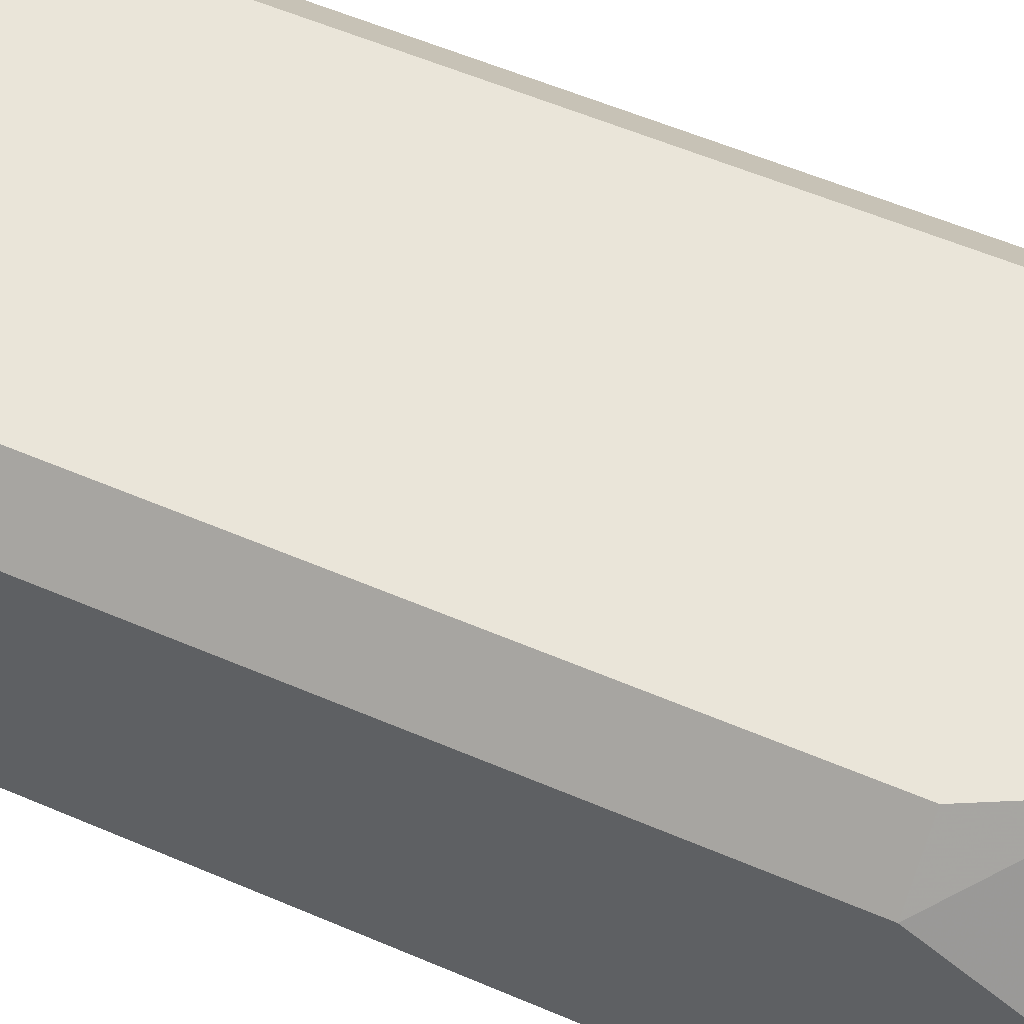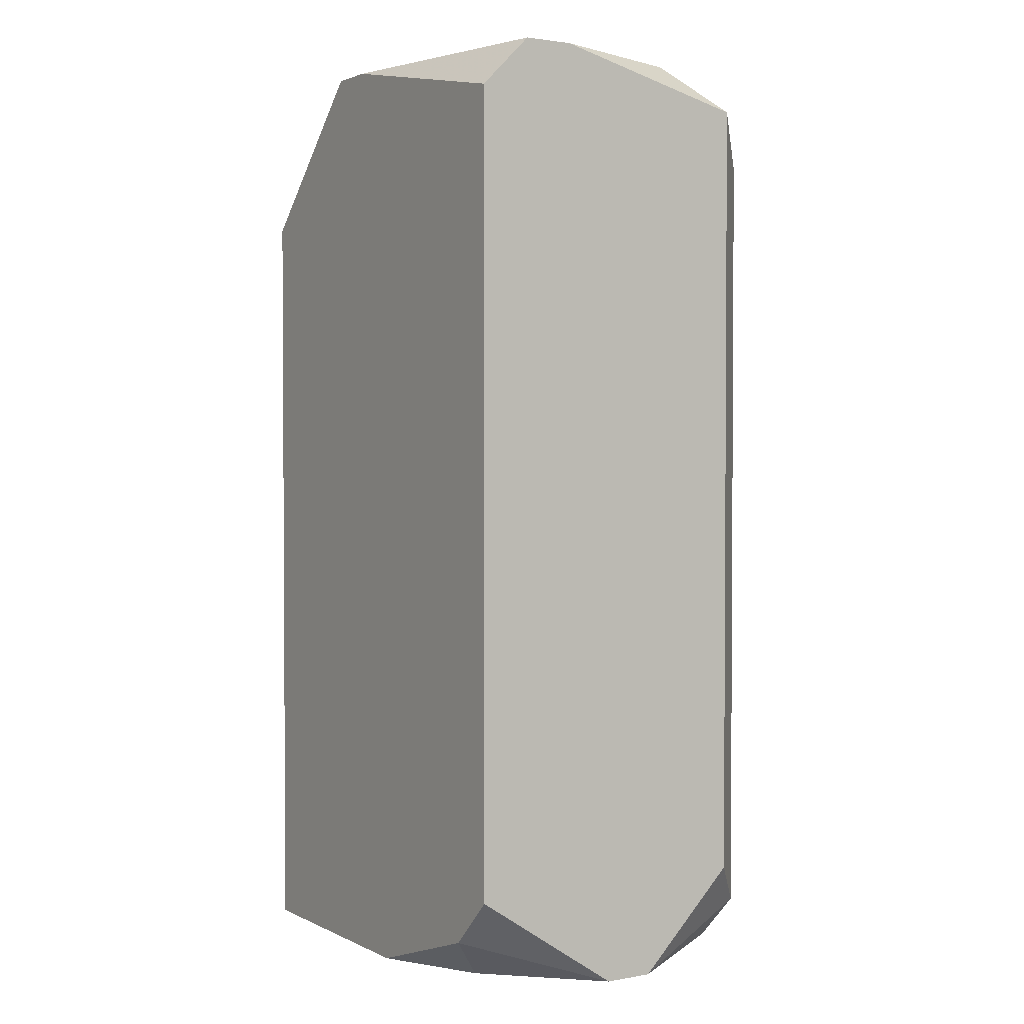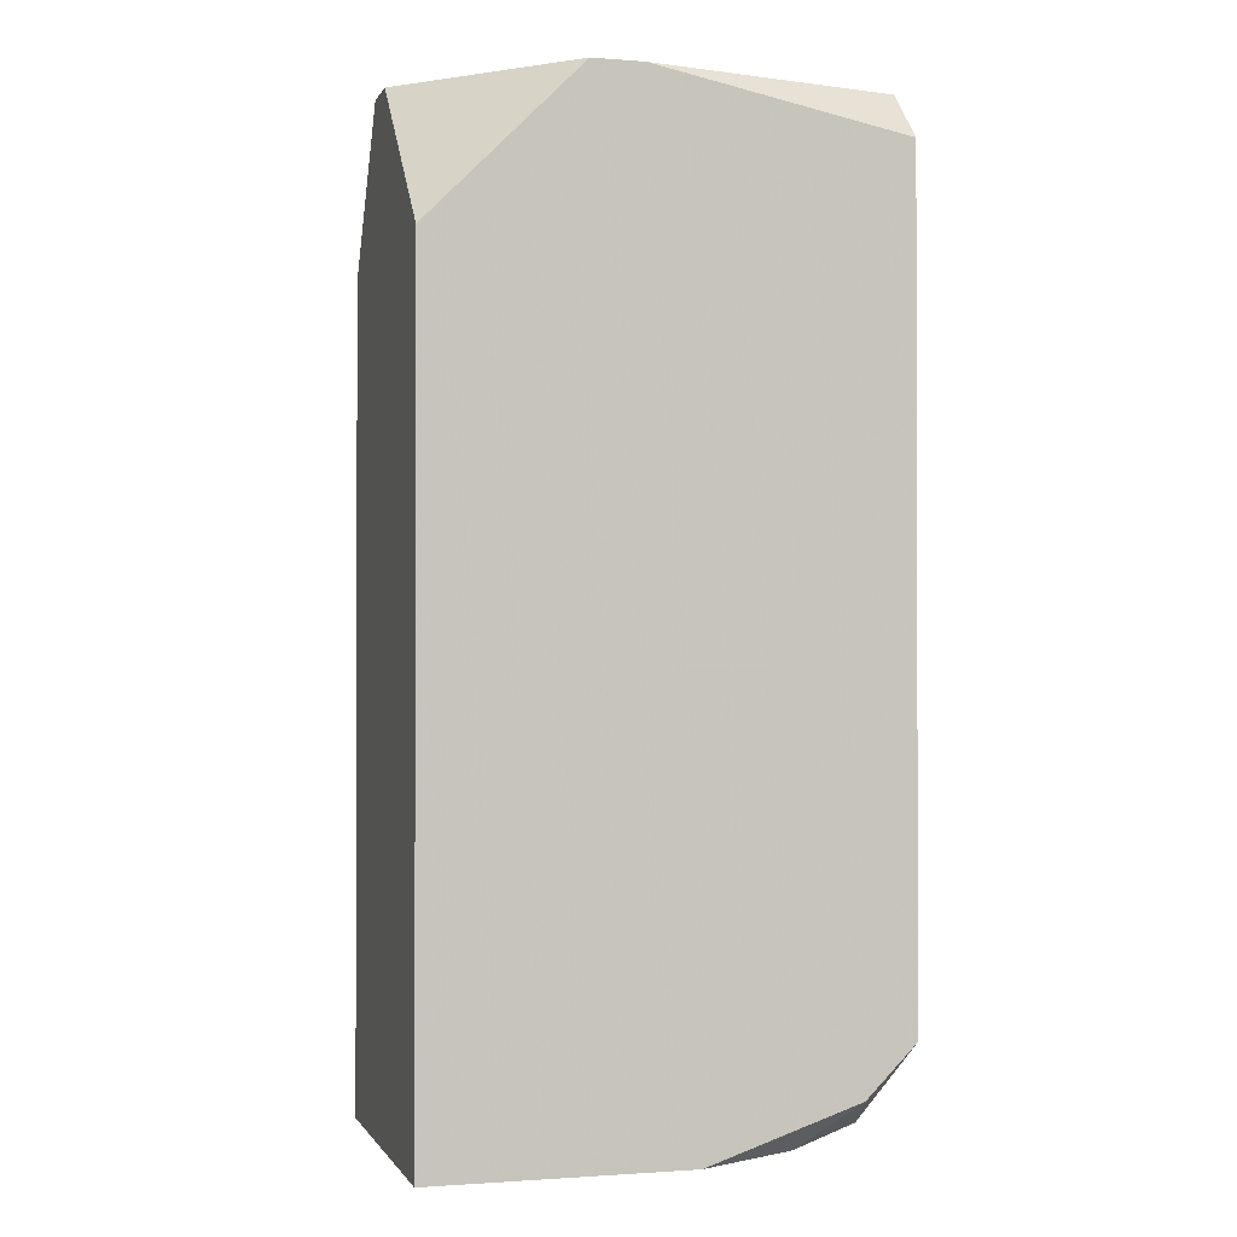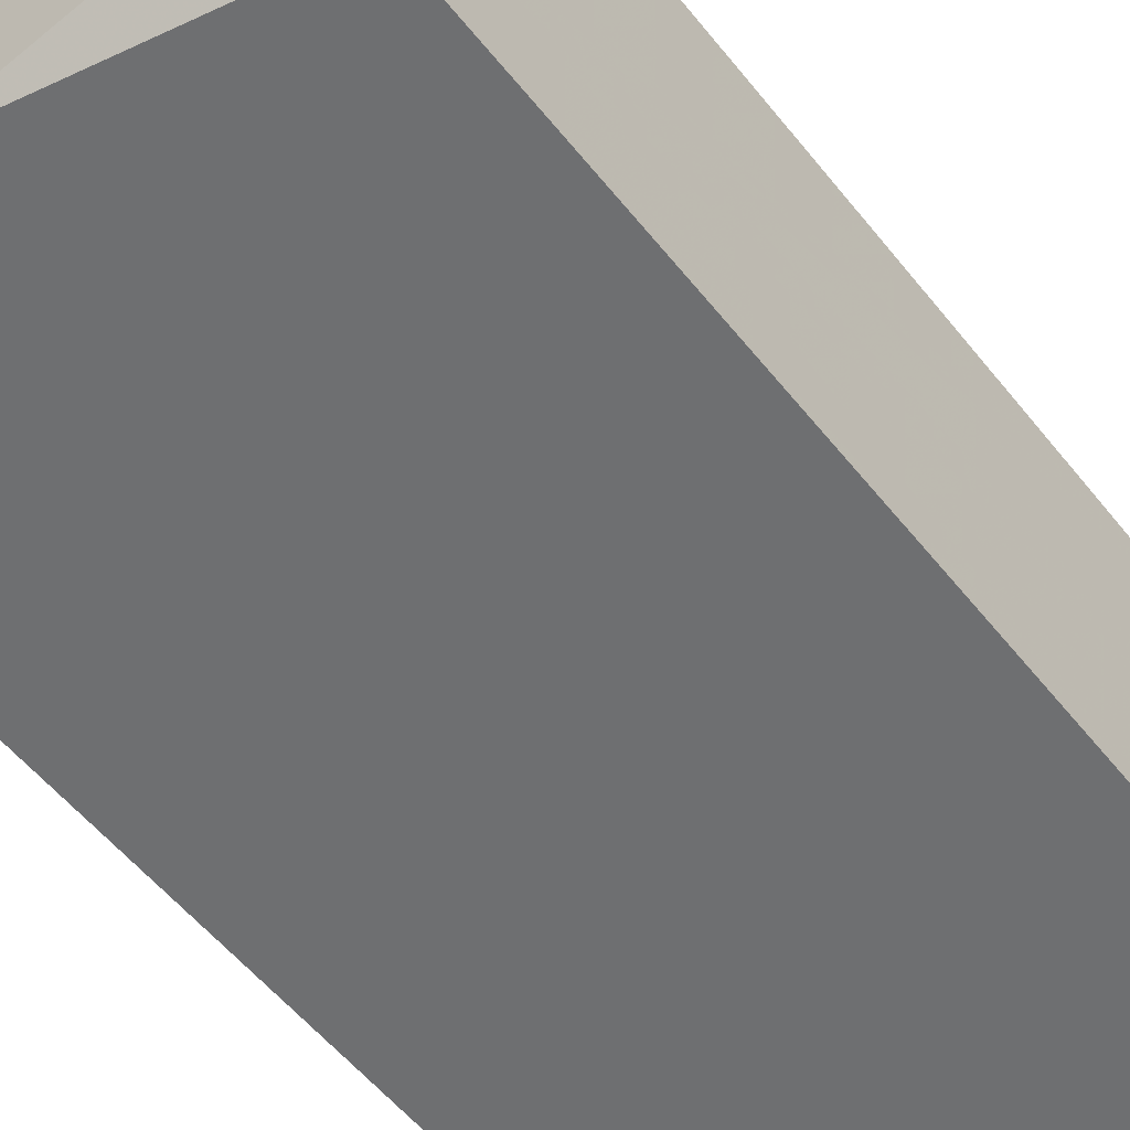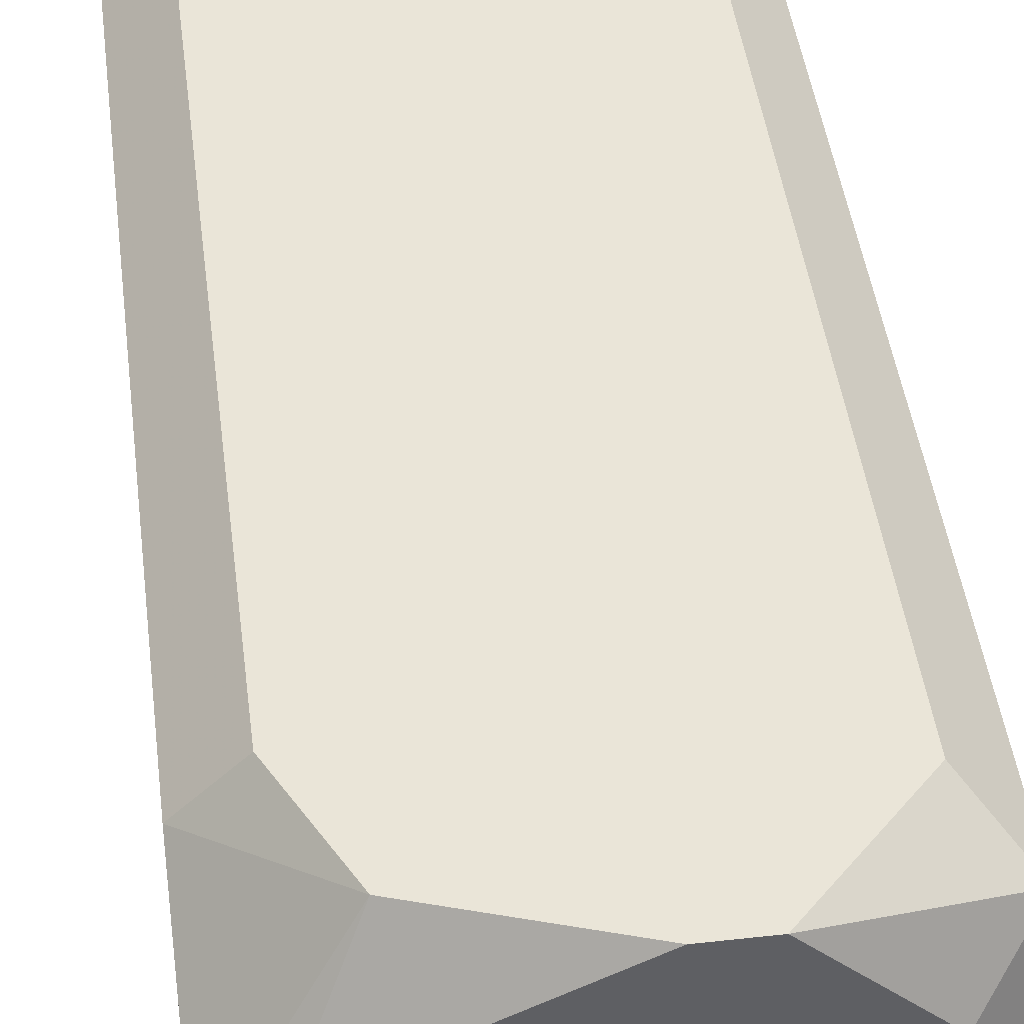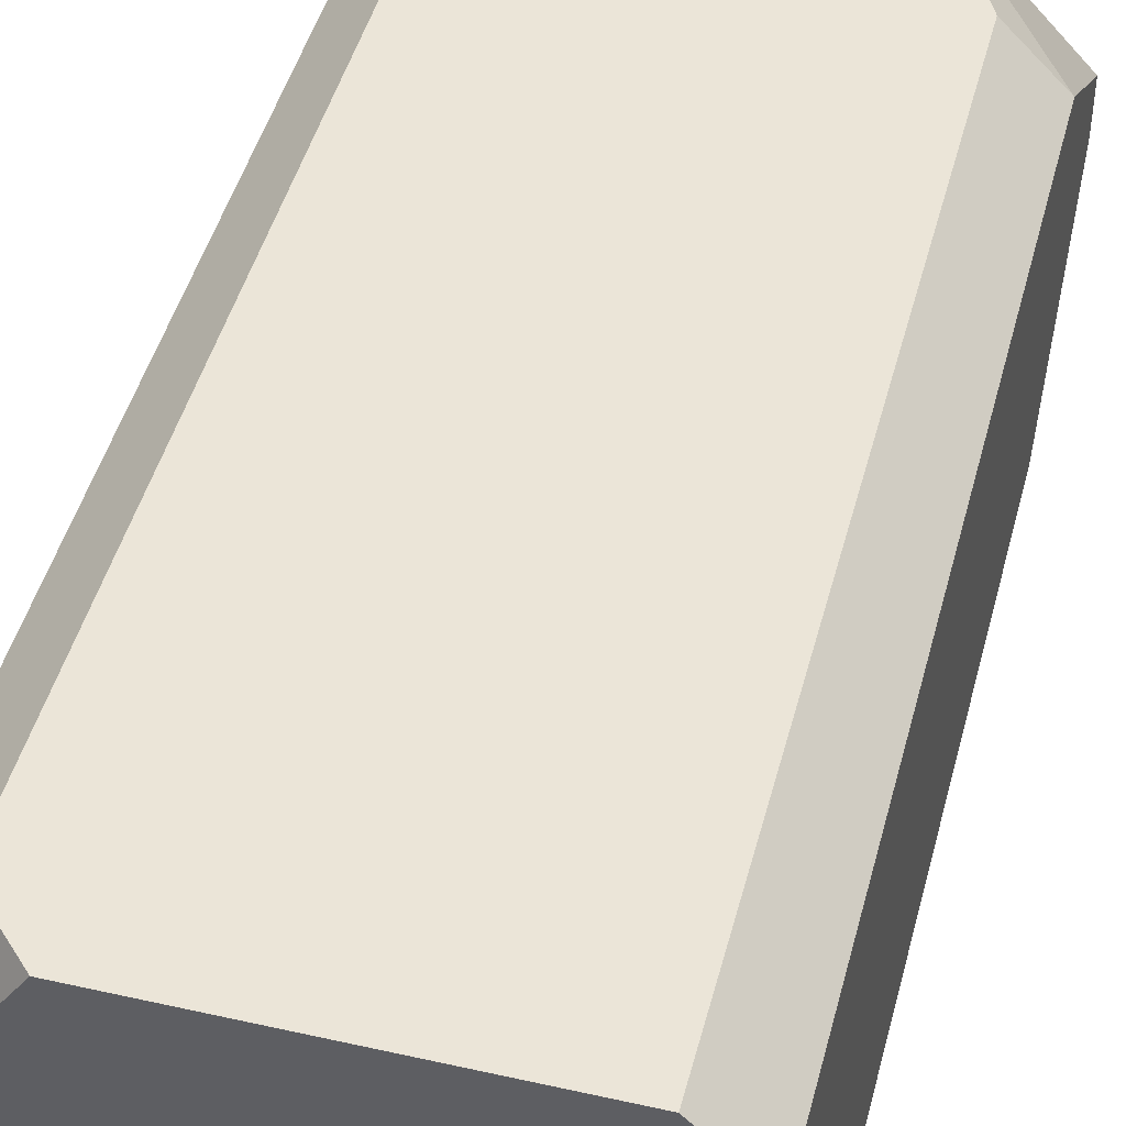
<metadata>
{"format":"obj","ext":"obj","renderer":"f3d","projection":"perspective","resolution":1024,"background":"white","views":[{"elev":58.1,"azim":-66.2,"up":"+Y"},{"elev":2.1,"azim":57.6,"up":"+Z"},{"elev":-1.0,"azim":-15.8,"up":"+Z"},{"elev":-54.6,"azim":37.6,"up":"+Y"},{"elev":45.4,"azim":-7.3,"up":"+Y"},{"elev":45.9,"azim":-165.5,"up":"+Y"}]}
</metadata>
<code>
v -0.008639 -0.02598 -0.3052
v 0.06378 0.0223 -0.1604
v 0.06378 0.0223 -0.2891
v 0.06378 0.00621 -0.3052
v 0.06378 -0.001837 -0.3052
v 0.06378 -0.009884 -0.1523
v 0.06378 -0.01793 -0.1523
v 0.06378 -0.02598 -0.1604
v 0.06378 -0.02598 -0.2891
v 0.05573 0.03035 -0.1684
v 0.05573 0.03035 -0.2971
v 0.05573 0.01426 -0.1523
v 0.05573 -0.02598 -0.2971
v 0.04769 0.03035 -0.3052
v 0.04769 -0.01793 -0.3052
v 0.03159 0.03035 -0.1523
v 0.03964 0.03035 -0.1523
v 0.03159 -0.02598 -0.3052
v 0.02355 -0.02598 -0.1523
v 0.0155 -0.02598 -0.1523
v 0.007454 0.03035 -0.1604
v -0.0005923 0.03035 -0.1765
v -0.0005923 0.03035 -0.3052
v -0.0005923 0.01426 -0.1523
v -0.008639 0.0223 -0.1765
v -0.008639 0.0223 -0.3052
v -0.008639 0.00621 -0.1523
v -0.008639 -0.001837 -0.1523
v -0.008639 -0.02598 -0.1765
v -0.008639 -0.009884 -0.1604
f 2 3 11
f 2 11 10
f 13 5 9
f 4 14 11
f 4 11 3
f 6 7 8
f 6 8 9
f 6 9 5
f 6 5 4
f 6 4 3
f 6 3 2
f 6 2 12
f 19 20 29
f 19 29 1
f 19 1 18
f 19 18 13
f 19 13 9
f 19 9 8
f 19 8 7
f 15 13 18
f 15 18 1
f 15 1 26
f 15 26 23
f 15 23 14
f 15 14 4
f 15 4 5
f 15 5 13
f 30 29 20
f 25 21 22
f 25 22 23
f 25 23 26
f 17 12 2
f 17 2 10
f 28 30 20
f 16 17 10
f 16 10 11
f 16 11 14
f 16 14 23
f 16 23 22
f 16 22 21
f 16 21 24
f 27 28 20
f 27 20 19
f 27 19 7
f 27 7 6
f 27 6 12
f 27 12 17
f 27 17 16
f 27 16 24
f 27 24 21
f 27 21 25
f 27 25 26
f 27 26 1
f 27 1 29
f 27 29 30
f 27 30 28

</code>
